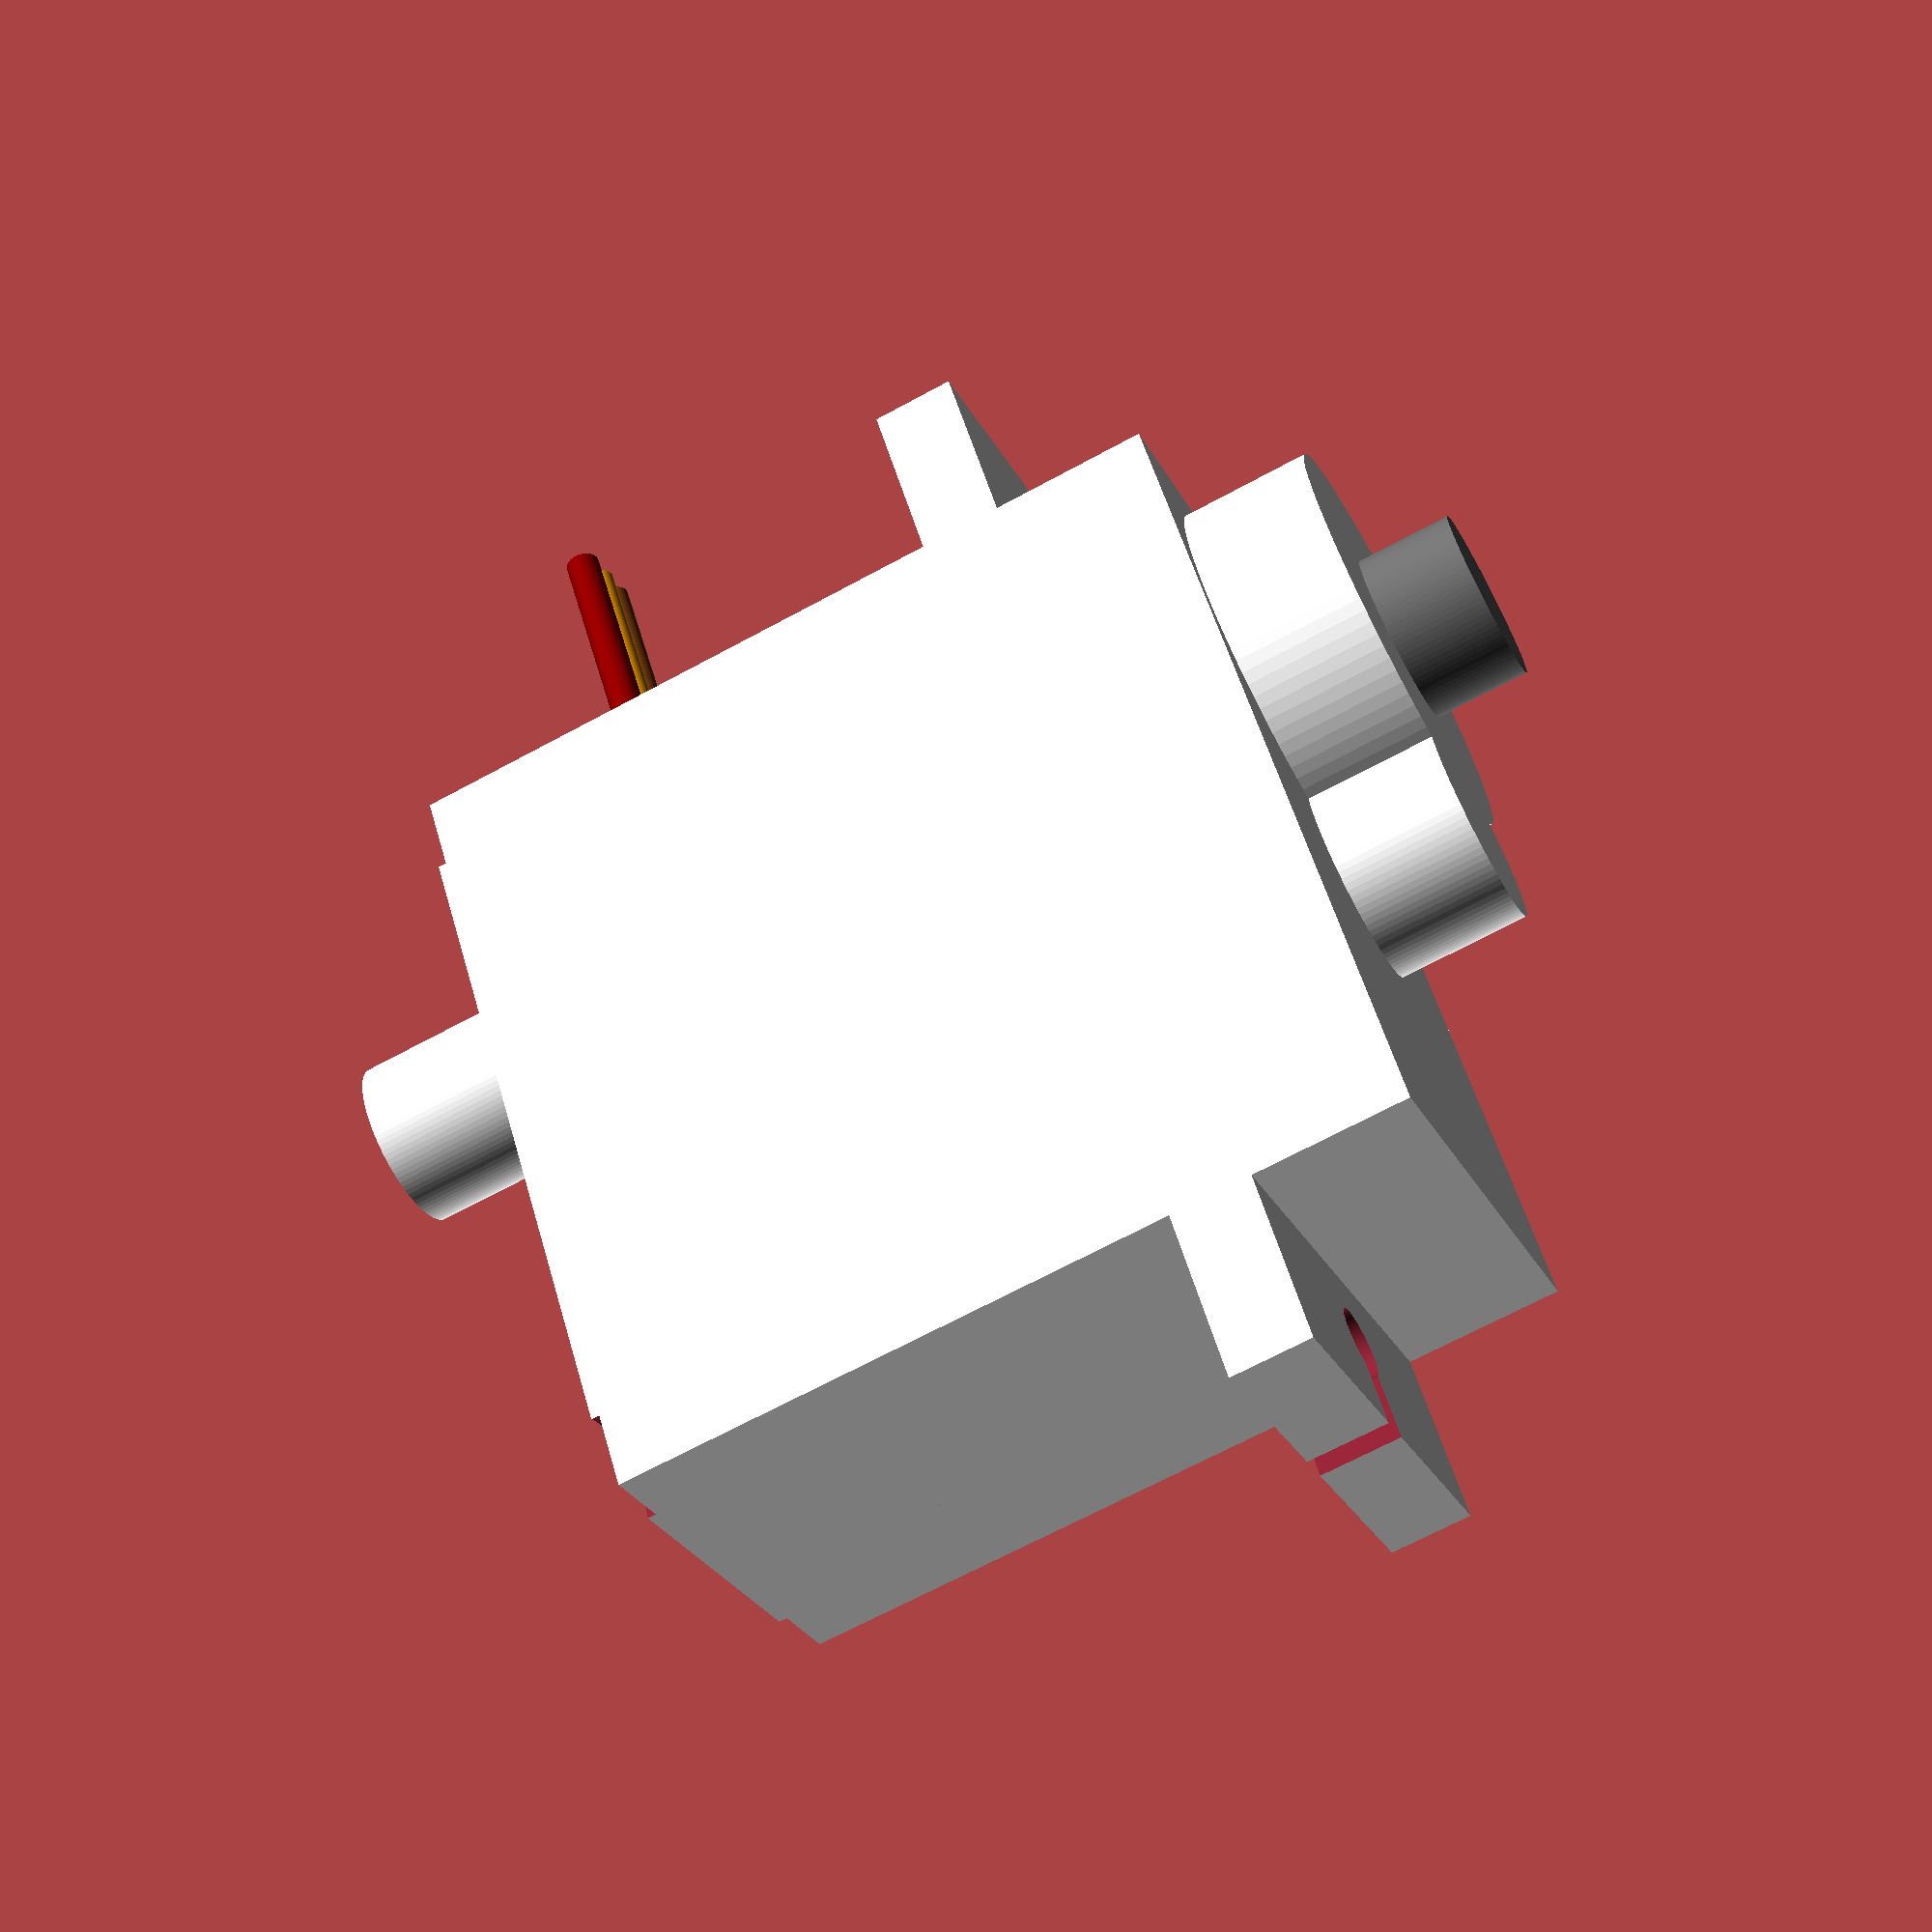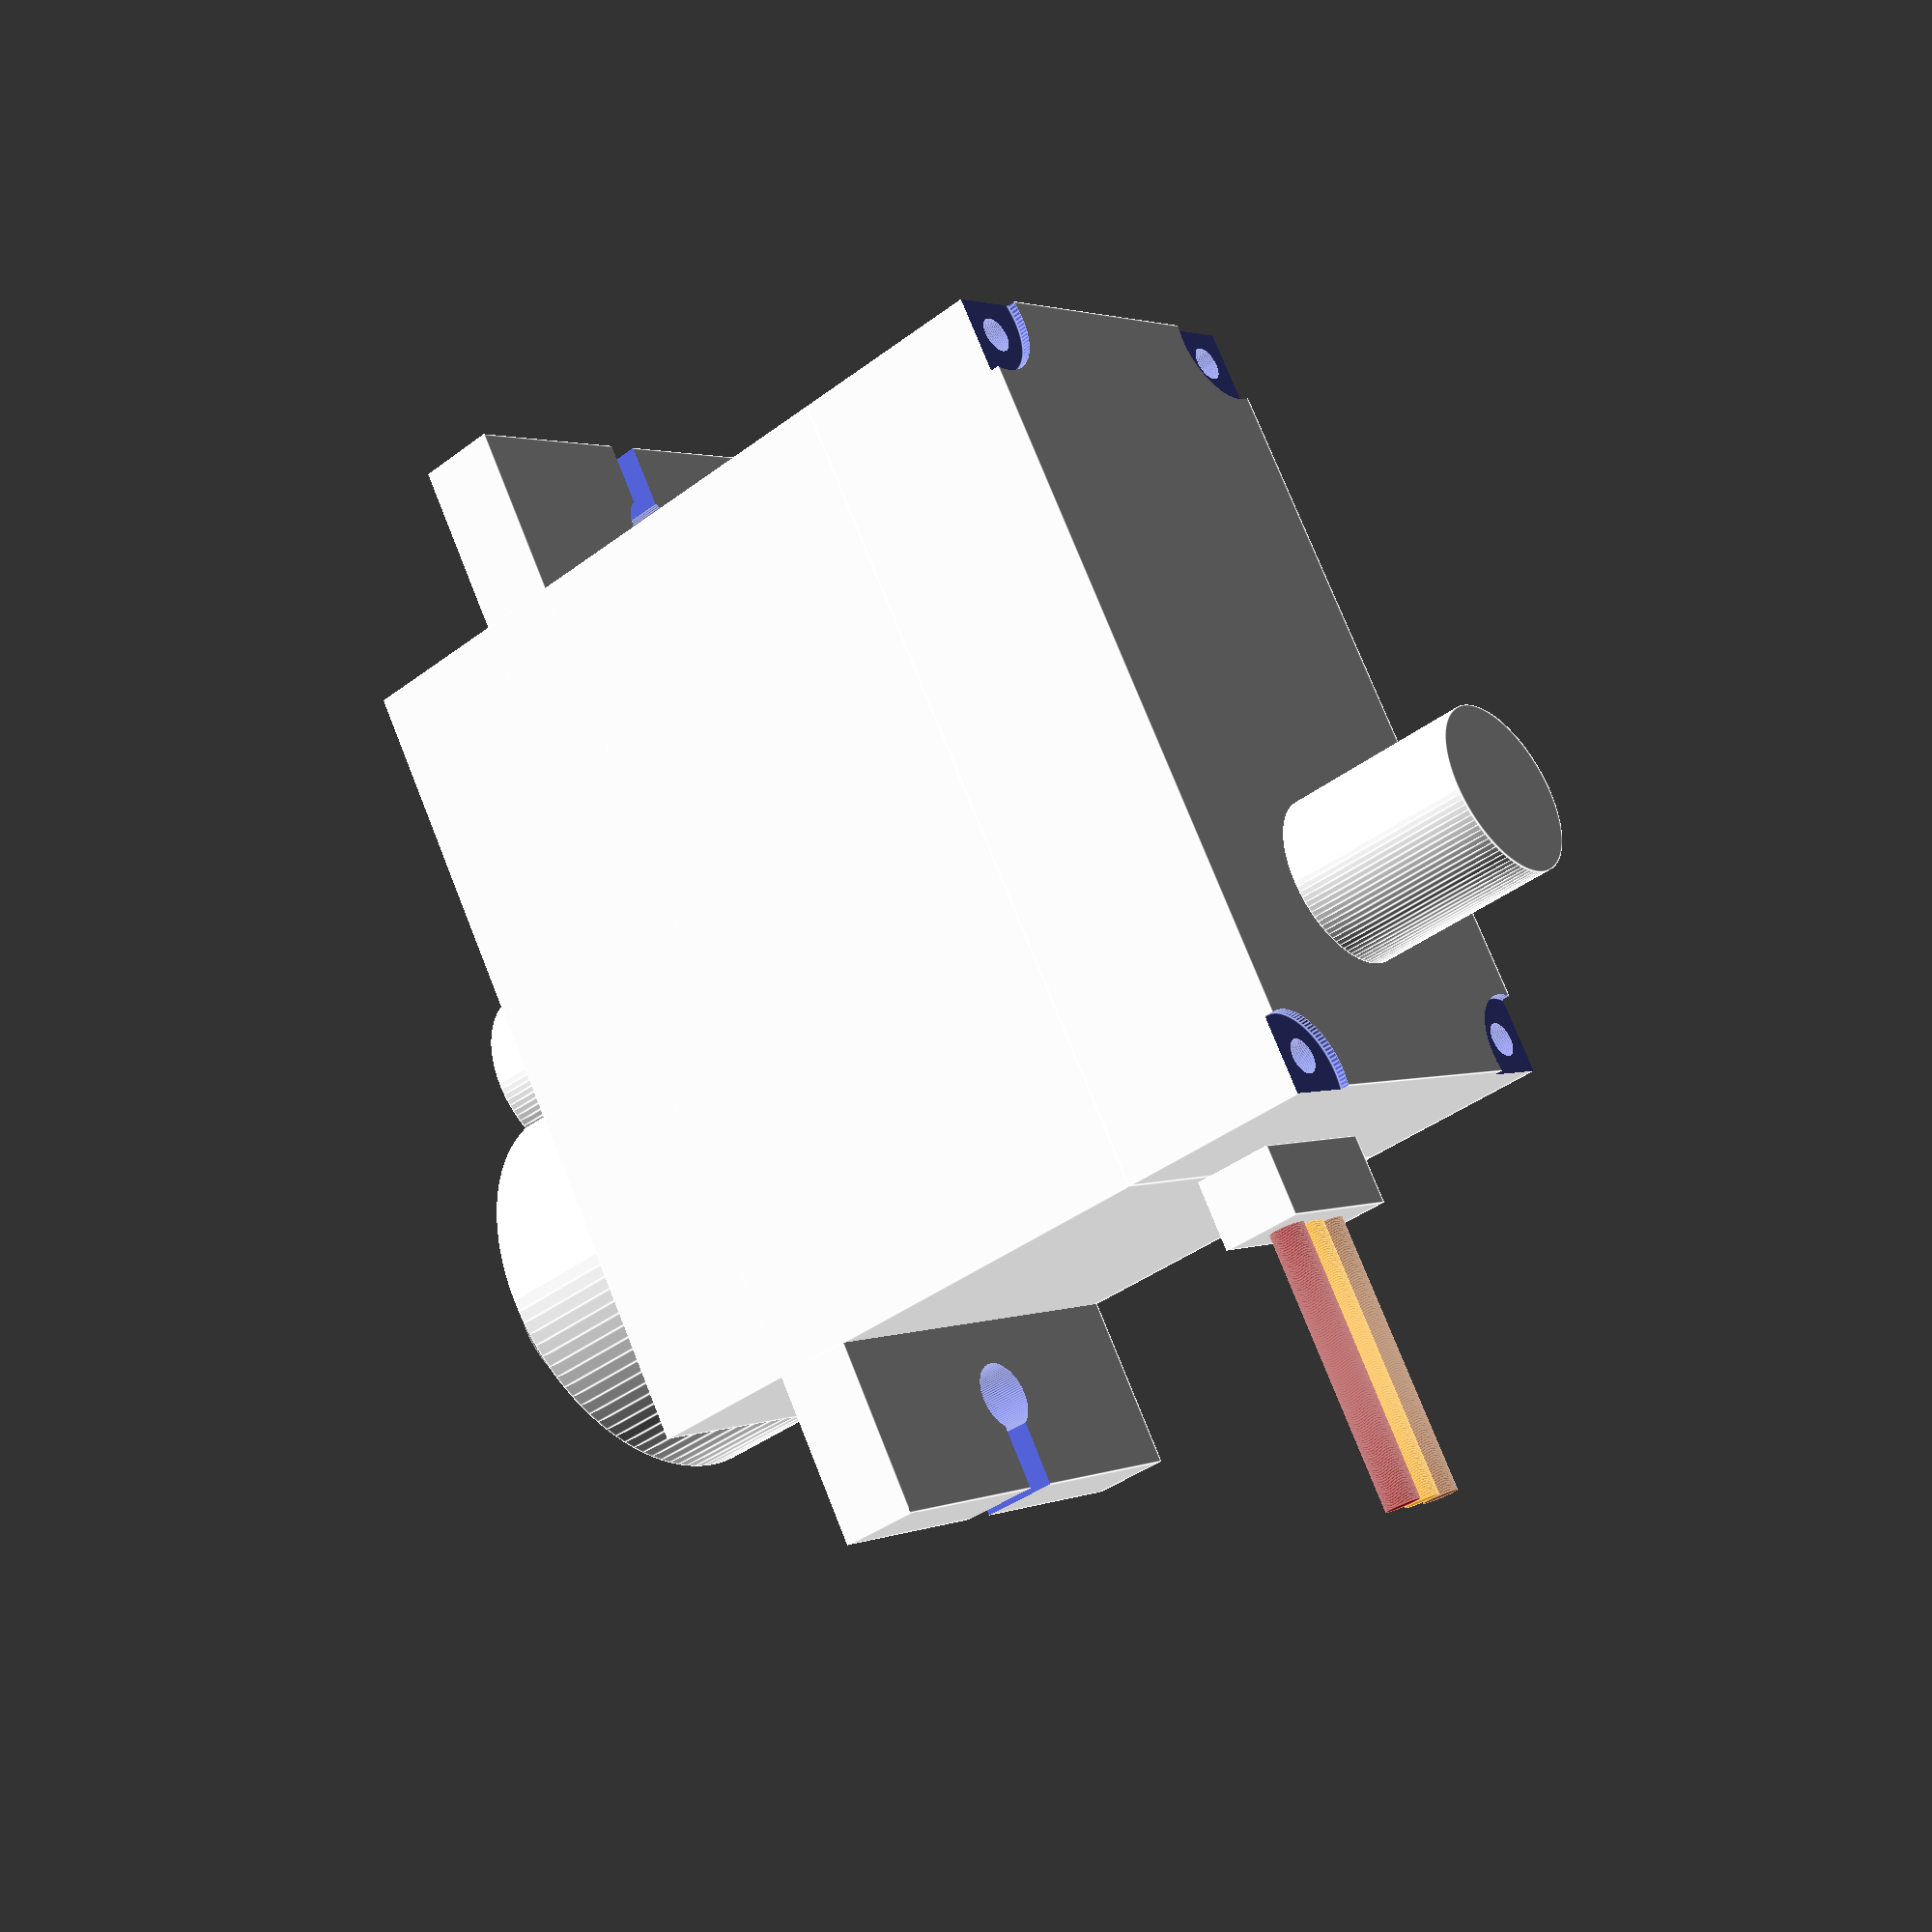
<openscad>
length = 23.28; // length
width = 12.5; // width (or depth)
height = 23.3; // height of main body
bottom_cap = 6; // bottom "cap" height
flange_lengths = 5; // length of flange
flange_thickness = 2.36; // thickness of flange
flange_position = 16.44 + (flange_thickness/2); // position of flange

// based on:
// http://www.hobbyking.com/hobbyking/store/__34112__HK15178_Analog_Servo_10g_1_4kg_0_09s_USA_Warehouse_.html

module 9g_servo() {
	$fn=100;

	l = length; // length
	w = width; // width (or depth)
	h = height; // height of main body
	c = bottom_cap; // bottom "cap" height
	f = flange_lengths; // length of flange
	fz = flange_thickness; // thickness of flange
	fh = flange_position; // position of flange

	a = "White";
	b = "Dimgray";
	g = "SaddleBrown";
	v = "DarkRed";
	s = "Orange";

	mc = 3.75; // main cyl height
	ax = 2.75; // axle height
	ar = 2.455; // axle radius
	ah = h+mc; // axle pos
	sx = -0.89; // sub cyl center
	sr = 2.905; // sub cyl radius

	l2 = l/2;
	l4 = l/4;
	w2 = w/2;

	wy = 4.66; // wire entry width
	wx = 2;
	wz = 2.4;
	wh = wy/2;
	wp = 4 + wz/2;
	wd = 1;
	lw = l2+wx;

	difference() {
		union() {
			color(a) translate( [-l2, -w2,  c] ) cube([l,w,h-c]); // main body
			color(a) translate( [-l2, -w2,  0] ) cube([l,w,  c]); // bottom cap
			color(a) translate( [  0,   0, fh] ) cube([l+f+f,w,fz], center=true); // flange
			color(a) translate( [ l4,   0,  h] ) cylinder(r=l4, h=mc); // main cyl
			color(a) translate( [ sx,   0,  h] ) cylinder(r=sr, h=mc); // sub cyl
			color(b) translate( [ l4,   0, ah] ) cylinder(r=ar, h=ax); // axle
			color(a) translate( [ l2, -wh,  4] ) cube(size=[wx, wy, wz]); // wire entry
			color(g) translate( [ lw, -wd, wp] ) rotate([0,90,0]) cylinder(r=wd/2, h=8); // ground
			color(s) translate( [ lw,   0, wp] ) rotate([0,90,0]) cylinder(r=wd/2, h=8); // signal
			color(v) translate( [ lw,  wd, wp] ) rotate([0,90,0]) cylinder(r=wd/2, h=8); // vcc
			color(a) translate( [ l4,   0, -ax*2] ) cylinder(r=ar, h=ax*2); // mock axle for cap
		}
		translate([ 13.89,0,16.44]) cylinder(r=1, h=10, center=true);
		translate([-13.89,0,16.44]) cylinder(r=1, h=10, center=true);
		translate([ 13.89+1.5,0,16.44]) cube([3,1,10], center=true);
		translate([-13.89-1.5,0,16.44]) cube([3,1,10], center=true);
		translate([-l2+1,-w2+1,-1]) cylinder(r=0.5, h=10);
		translate([l2-1,w2-1,-1]) cylinder(r=0.5, h=10);
		translate([-l2+1,w2-1,-1]) cylinder(r=0.5, h=10);
		translate([l2-1,-w2+1,-1]) cylinder(r=0.5, h=10);

		translate([-l2+0.5,-w2+0.5,-0.01]) cylinder(r=1.75, h=0.25);
		translate([l2-0.5,w2-0.5,  -0.01]) cylinder(r=1.75, h=0.25);
		translate([-l2+0.5,w2-0.5, -0.01]) cylinder(r=1.75, h=0.25);
		translate([l2-0.5,-w2+0.5, -0.01]) cylinder(r=1.75, h=0.25);
	}

}

9g_servo();
</openscad>
<views>
elev=247.2 azim=55.3 roll=241.3 proj=p view=solid
elev=219.3 azim=302.6 roll=46.8 proj=p view=edges
</views>
